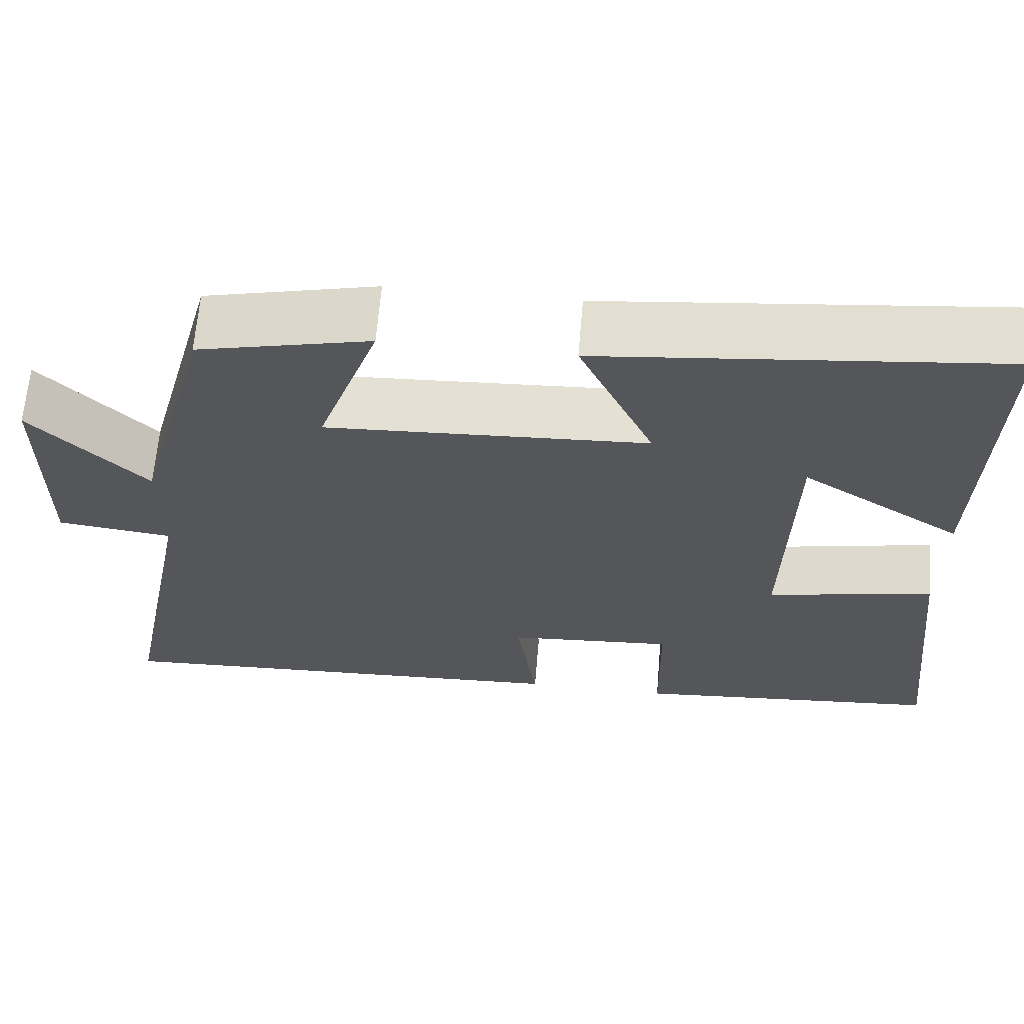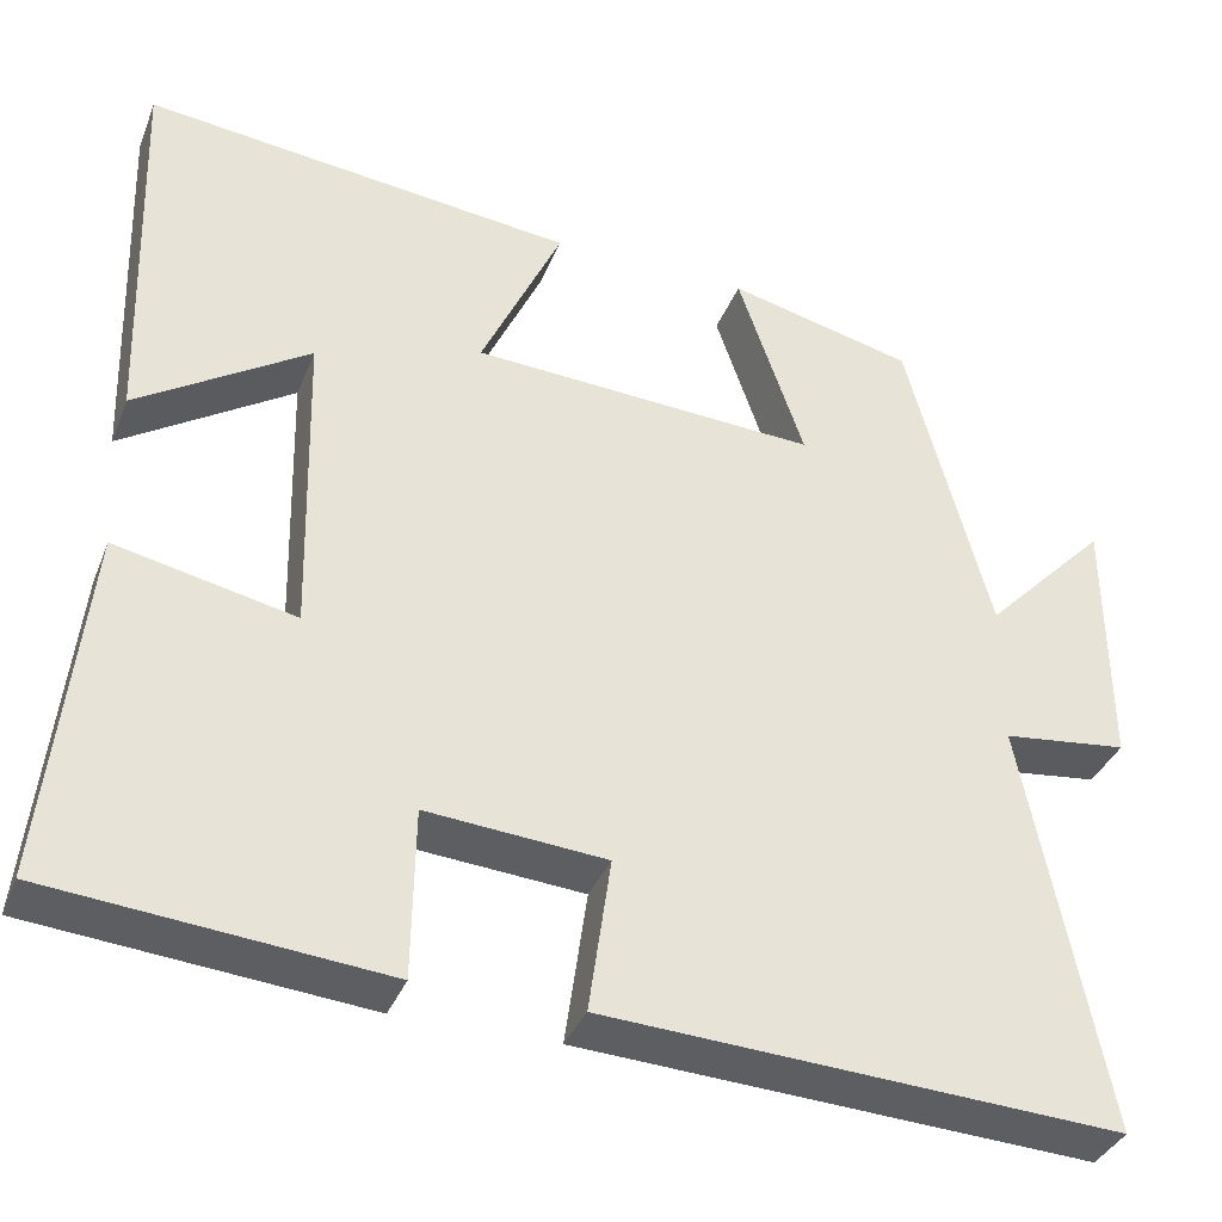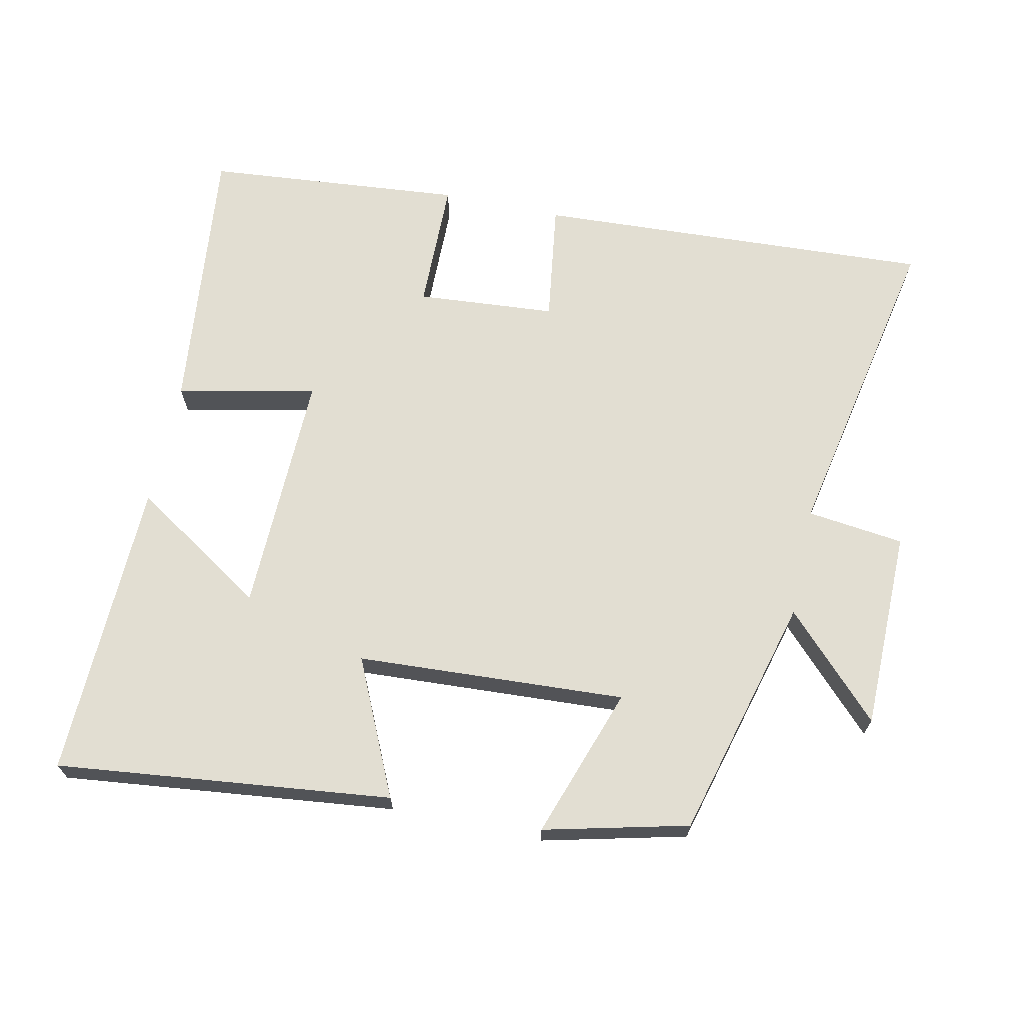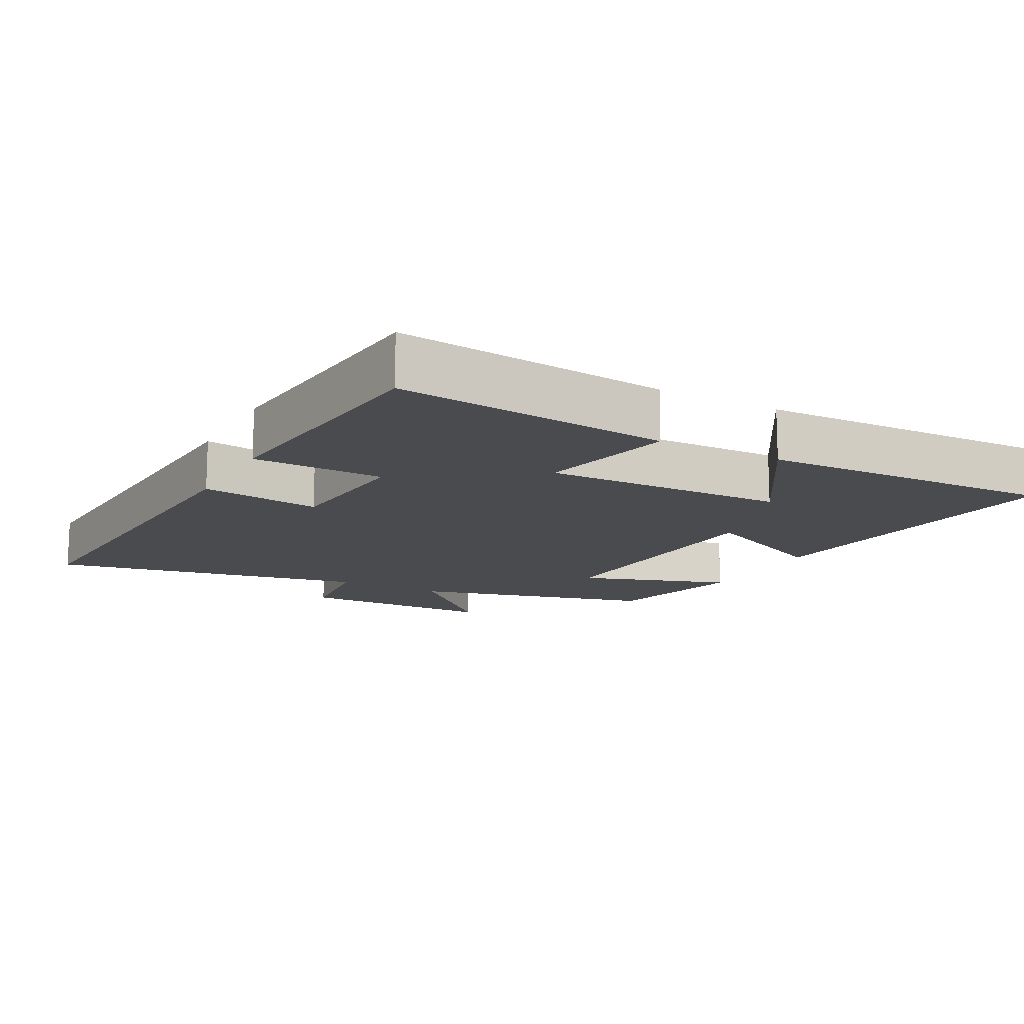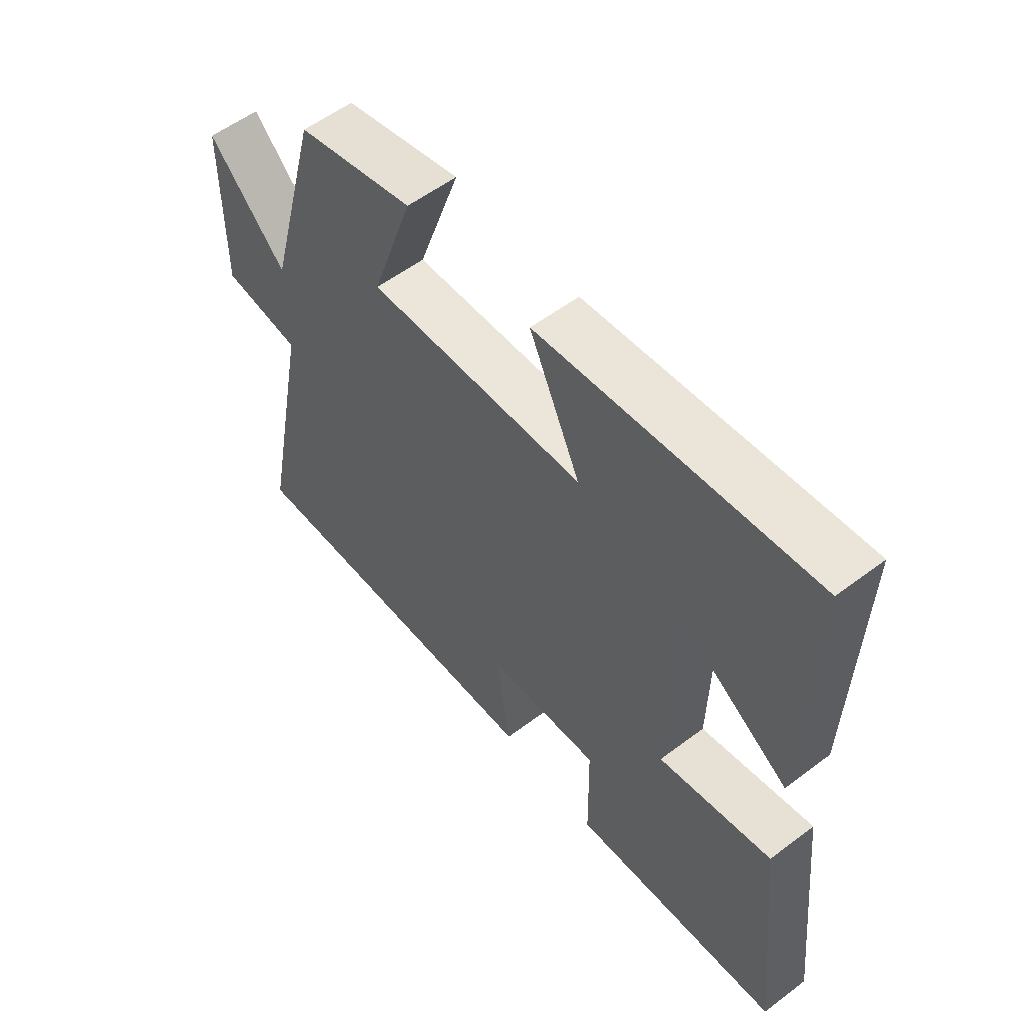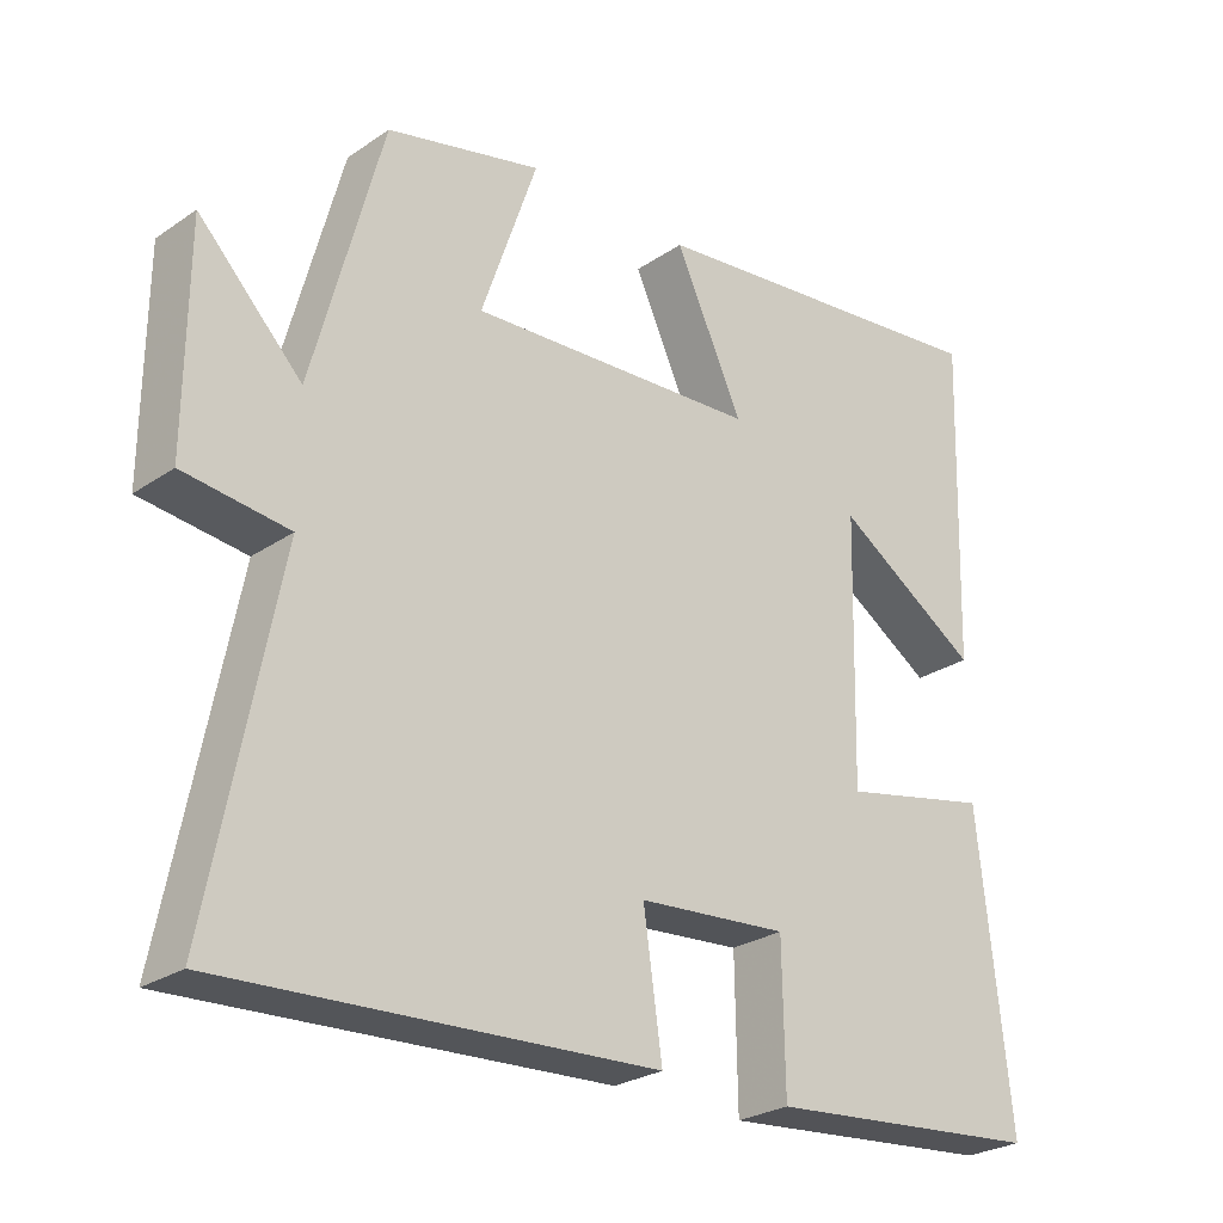
<metadata>
{"format":"obj","ext":"obj","renderer":"f3d","projection":"perspective","resolution":1024,"background":"white","views":[{"elev":64.7,"azim":-175.2,"up":"+Z"},{"elev":-36.4,"azim":-20.1,"up":"+Z"},{"elev":68.0,"azim":12.1,"up":"+Y"},{"elev":-14.0,"azim":-118.4,"up":"+Y"},{"elev":56.3,"azim":-128.3,"up":"+Z"},{"elev":-26.3,"azim":136.8,"up":"+Z"}]}
</metadata>
<code>
v 0.591 0.07 -0.531
v 0.012 0.07 -0.5
v 0.037 0.07 -0.325
v -0.165 0.07 -0.309
v -0.168 0.07 -0.5
v -0.543 0.07 -0.466
v -0.5 0.07 -0.066
v -0.298 0.07 -0.109
v -0.306 0.07 0.245
v -0.5 0.07 0.12
v -0.513 0.07 0.555
v -0.027 0.07 0.5
v -0.118 0.07 0.303
v 0.272 0.07 0.281
v 0.197 0.07 0.5
v 0.406 0.07 0.449
v 0.5 0.07 0.096
v 0.639 0.07 0.239
v 0.641 0.07 -0.051
v 0.5 0.07 -0.068
v 0.591 0 -0.531
v 0.012 0 -0.5
v 0.037 0 -0.325
v -0.165 0 -0.309
v -0.168 0 -0.5
v -0.543 0 -0.466
v -0.5 0 -0.066
v -0.298 0 -0.109
v -0.306 0 0.245
v -0.5 0 0.12
v -0.513 0 0.555
v -0.027 0 0.5
v -0.118 0 0.303
v 0.272 0 0.281
v 0.197 0 0.5
v 0.406 0 0.449
v 0.5 0 0.096
v 0.639 0 0.239
v 0.641 0 -0.051
v 0.5 0 -0.068
f 17 18 19 20
f 15 16 17 20
f 14 15 20 1
f 13 14 1
f 11 12 13
f 9 10 11
f 9 11 13 1
f 5 6 7 8
f 4 5 8 9
f 3 4 9
f 1 2 3
f 1 3 9
f 40 39 38 37
f 40 37 36 35
f 21 40 35 34
f 21 34 33
f 33 32 31
f 31 30 29
f 21 33 31 29
f 28 27 26 25
f 29 28 25 24
f 29 24 23
f 23 22 21
f 29 23 21
f 1 21 22 2
f 2 22 23 3
f 3 23 24 4
f 4 24 25 5
f 5 25 26 6
f 6 26 27 7
f 7 27 28 8
f 8 28 29 9
f 9 29 30 10
f 10 30 31 11
f 11 31 32 12
f 12 32 33 13
f 13 33 34 14
f 14 34 35 15
f 15 35 36 16
f 16 36 37 17
f 17 37 38 18
f 18 38 39 19
f 19 39 40 20
f 20 40 21 1

</code>
